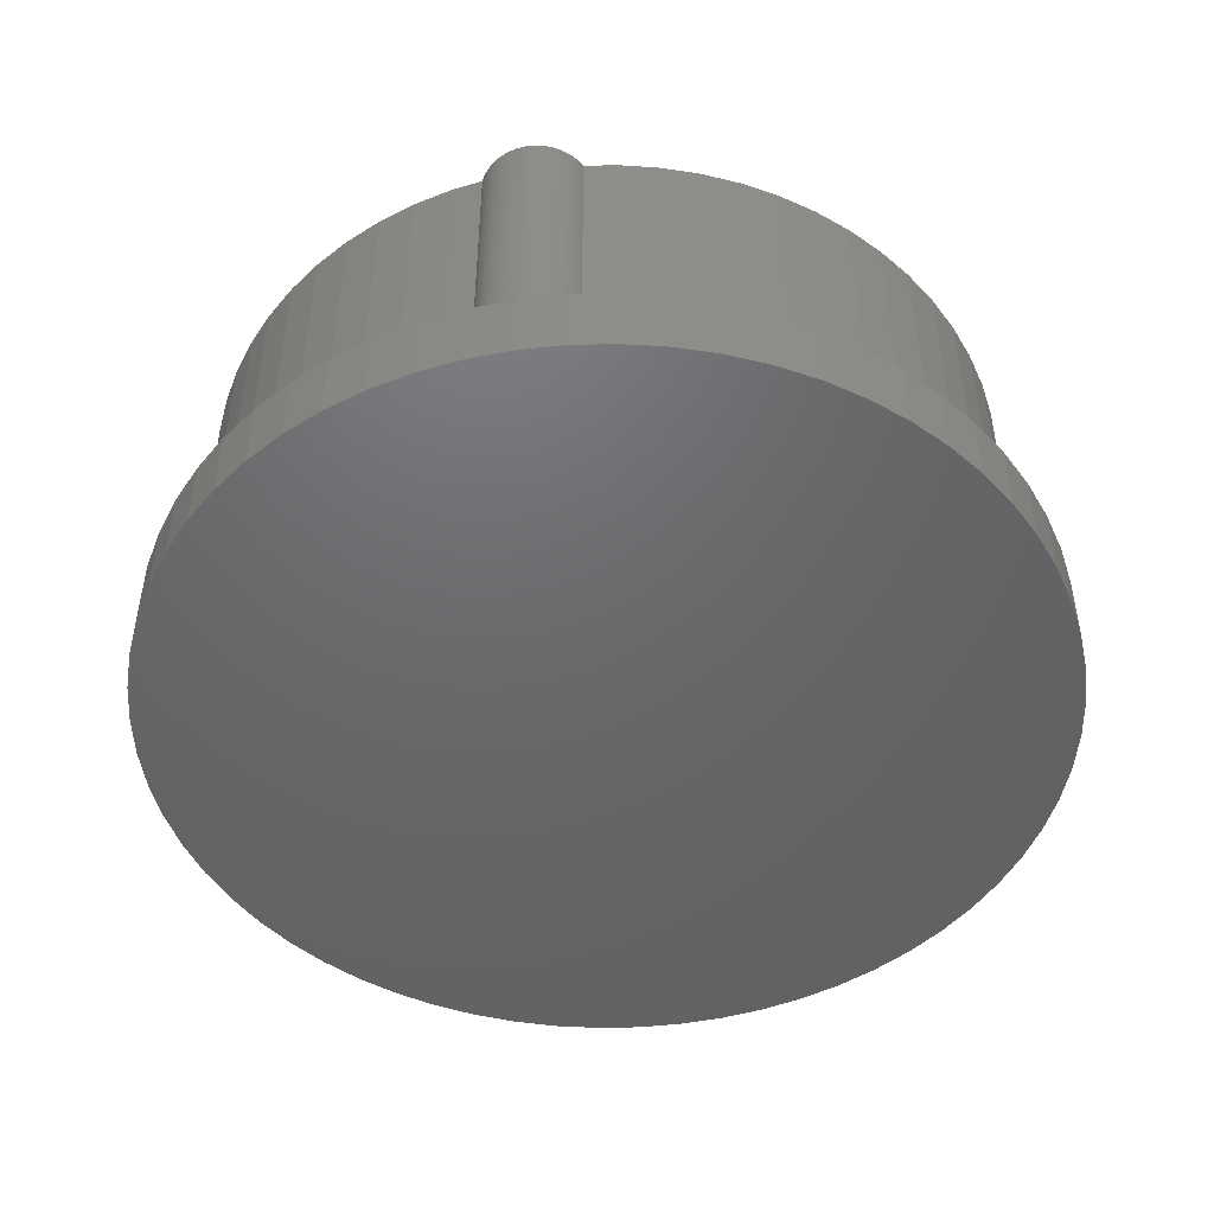
<metadata>
{"format":"stl","ext":"stl","renderer":"f3d","projection":"perspective","resolution":1024,"background":"white","views":[{"elev":-47.7,"azim":-80.0,"up":"+Z"}]}
</metadata>
<code>
# stl→obj: 472 verts, 940 faces
v 2.205 22.39 4
v 0 22.5 19
v 2.205 22.39 19
v 0 22.5 4
v 17.39 14.27 19
v 15.91 15.91 4
v 15.91 15.91 19
v 17.39 14.27 4
v -14.27 17.39 4
v -15.91 15.91 19
v -14.27 17.39 19
v -15.91 15.91 4
v -6.531 21.53 4
v -8.61 20.79 19
v -6.531 21.53 19
v -8.61 20.79 4
v 20.79 8.61 19
v 19.84 10.61 4
v 19.84 10.61 19
v 20.79 8.61 4
v 18.71 12.5 4
v 18.71 12.5 19
v 10.61 19.84 4
v 8.61 20.79 19
v 10.61 19.84 19
v 8.61 20.79 4
v 14.27 17.39 4
v 12.5 18.71 19
v 14.27 17.39 19
v 12.5 18.71 4
v -20.79 8.61 4
v -19.84 10.61 19
v -19.84 10.61 4
v -20.79 8.61 19
v -2.205 22.39 4
v -4.39 22.07 19
v -2.205 22.39 19
v -4.39 22.07 4
v 21.53 -6.531 19
v 22.07 -4.39 4
v 22.07 -4.39 19
v 21.53 -6.531 4
v 20.4 2.009 4
v 20.4 -2.009 4
v 20.5 0 4
v 20.11 3.999 4
v 20.11 -3.999 4
v 19.62 5.951 4
v 19.62 -5.951 4
v 18.94 7.845 4
v 18.94 -7.845 4
v 18.08 9.664 4
v 18.08 -9.664 4
v 17.05 11.39 4
v 17.05 -11.39 4
v 15.85 13.01 4
v 15.85 -13.01 4
v 14.5 14.5 4
v 14.5 -14.5 4
v 13.01 15.85 4
v 13.01 -15.85 4
v 11.39 17.05 4
v 11.39 -17.05 4
v 9.664 18.08 4
v 9.664 -18.08 4
v 7.845 18.94 4
v 7.845 -18.94 4
v 5.951 19.62 4
v 5.951 -19.62 4
v 3.999 20.11 4
v 3.999 -20.11 4
v 2.009 20.4 4
v 2.009 -20.4 4
v 0 20.5 4
v 0 -20.5 4
v -2.009 20.4 4
v -2.009 -20.4 4
v -3.999 20.11 4
v -3.999 -20.11 4
v -5.951 19.62 4
v -5.951 -19.62 4
v -7.845 18.94 4
v -7.845 -18.94 4
v -9.664 18.08 4
v -9.664 -18.08 4
v -11.39 17.05 4
v -11.39 -17.05 4
v -13.01 15.85 4
v -13.01 -15.85 4
v -14.5 14.5 4
v -14.5 -14.5 4
v -15.85 13.01 4
v -15.85 -13.01 4
v -17.05 11.39 4
v -17.05 -11.39 4
v -18.08 9.664 4
v -18.08 -9.664 4
v -18.94 7.845 4
v -18.94 -7.845 4
v -19.62 5.951 4
v -19.62 -5.951 4
v -20.11 3.999 4
v -20.11 -3.999 4
v -20.4 2.009 4
v -20.4 -2.009 4
v -20.5 0 4
v 23.87 0.8709 4
v 25 0 4
v 24.88 2.45 4
v 22.9 2.319 4
v 24.52 4.877 4
v 23.99 0.2941 4
v 24 0 4
v 23.94 -0.5853 4
v 23.99 -0.2941 4
v 23.94 0.5853 4
v 22.07 4.39 4
v 23.92 7.257 4
v 23.77 1.148 4
v 23.65 1.414 4
v 23.49 1.667 4
v 23.32 1.903 4
v 23.12 2.121 4
v 21.53 6.531 4
v 23.1 9.567 4
v 22.67 2.494 4
v 22.41 2.646 4
v 22.32 2.69 4
v 22.05 11.78 4
v 20.79 13.89 4
v 19.33 15.86 4
v 17.68 17.68 4
v 15.86 19.33 4
v 13.89 20.79 4
v 11.78 22.05 4
v 9.567 23.1 4
v 7.257 23.92 4
v 6.531 21.53 4
v 4.877 24.52 4
v 4.39 22.07 4
v 2.45 24.88 4
v 0 25 4
v -2.45 24.88 4
v -4.877 24.52 4
v -7.257 23.92 4
v -9.567 23.1 4
v -10.61 19.84 4
v -11.78 22.05 4
v -12.5 18.71 4
v -13.89 20.79 4
v -15.86 19.33 4
v -17.68 17.68 4
v -17.39 14.27 4
v -19.33 15.86 4
v -18.71 12.5 4
v -20.79 13.89 4
v -22.05 11.78 4
v -23.1 9.567 4
v -21.53 6.531 4
v -23.92 7.257 4
v -22.07 4.39 4
v -24.52 4.877 4
v -22.67 2.494 4
v -22.41 2.646 4
v -22.32 2.69 4
v -22.9 2.319 4
v -24.88 2.45 4
v -23.12 2.121 4
v -23.32 1.903 4
v -23.49 1.667 4
v -23.65 1.414 4
v -23.77 1.148 4
v -23.87 0.8709 4
v -25 0 4
v -23.94 0.5853 4
v 23.87 -0.8709 4
v 24.88 -2.45 4
v 23.77 -1.148 4
v 23.65 -1.414 4
v 23.49 -1.667 4
v 23.32 -1.903 4
v 23.12 -2.121 4
v 22.9 -2.319 4
v 24.52 -4.877 4
v 23.92 -7.257 4
v 22.67 -2.494 4
v 22.41 -2.646 4
v 22.32 -2.69 4
v 23.1 -9.567 4
v 20.79 -8.61 4
v 22.05 -11.78 4
v 19.84 -10.61 4
v 20.79 -13.89 4
v 18.71 -12.5 4
v 19.33 -15.86 4
v 17.39 -14.27 4
v 17.68 -17.68 4
v 15.91 -15.91 4
v 15.86 -19.33 4
v 14.27 -17.39 4
v 13.89 -20.79 4
v 12.5 -18.71 4
v 11.78 -22.05 4
v 10.61 -19.84 4
v 9.567 -23.1 4
v 8.61 -20.79 4
v 7.257 -23.92 4
v 6.531 -21.53 4
v 4.877 -24.52 4
v 4.39 -22.07 4
v 2.45 -24.88 4
v 2.205 -22.39 4
v 0 -22.5 4
v 0 -25 4
v -2.205 -22.39 4
v -2.45 -24.88 4
v -4.39 -22.07 4
v -4.877 -24.52 4
v -6.531 -21.53 4
v -7.257 -23.92 4
v -8.61 -20.79 4
v -9.567 -23.1 4
v -10.61 -19.84 4
v -11.78 -22.05 4
v -12.5 -18.71 4
v -13.89 -20.79 4
v -14.27 -17.39 4
v -15.86 -19.33 4
v -15.91 -15.91 4
v -17.68 -17.68 4
v -17.39 -14.27 4
v -19.33 -15.86 4
v -18.71 -12.5 4
v -20.79 -13.89 4
v -19.84 -10.61 4
v -22.05 -11.78 4
v -20.79 -8.61 4
v -23.1 -9.567 4
v -21.53 -6.531 4
v -23.92 -7.257 4
v -22.07 -4.39 4
v -22.41 -2.646 4
v -22.32 -2.69 4
v -22.67 -2.494 4
v -24.52 -4.877 4
v -22.9 -2.319 4
v -24.88 -2.45 4
v -23.12 -2.121 4
v -23.32 -1.903 4
v -23.49 -1.667 4
v -23.65 -1.414 4
v -23.77 -1.148 4
v -23.87 -0.8709 4
v -23.94 -0.5853 4
v -23.99 -0.2941 4
v -24 0 4
v -23.99 0.2941 4
v 22.07 4.39 19
v 21.53 6.531 19
v 22.32 2.69 19
v 4.39 22.07 19
v 6.531 21.53 19
v -21.53 6.531 19
v -22.07 4.39 19
v -17.39 14.27 19
v -18.71 12.5 19
v -22.32 2.69 19
v 20.5 0 19
v 24 0 19
v 23.99 0.2941 19
v 23.94 0.5853 19
v 23.99 -0.2941 19
v 23.87 0.8709 19
v 23.94 -0.5853 19
v 23.77 1.148 19
v 23.87 -0.8709 19
v 23.65 1.414 19
v 23.77 -1.148 19
v 23.49 1.667 19
v 23.65 -1.414 19
v 23.32 1.903 19
v 23.49 -1.667 19
v 23.12 2.121 19
v 23.32 -1.903 19
v 22.9 2.319 19
v 23.12 -2.121 19
v 22.67 2.494 19
v 22.9 -2.319 19
v 20.4 2.009 19
v 22.41 2.646 19
v 22.67 -2.494 19
v 20.4 -2.009 19
v 20.11 3.999 19
v 22.41 -2.646 19
v 22.32 -2.69 19
v 19.62 5.951 19
v 20.11 -3.999 19
v 18.94 7.845 19
v 18.08 9.664 19
v 17.05 11.39 19
v 15.85 13.01 19
v 14.5 14.5 19
v 13.01 15.85 19
v 11.39 17.05 19
v 9.664 18.08 19
v 7.845 18.94 19
v 5.951 19.62 19
v 3.999 20.11 19
v 2.009 20.4 19
v 0 20.5 19
v -2.009 20.4 19
v -3.999 20.11 19
v -5.951 19.62 19
v -7.845 18.94 19
v -9.664 18.08 19
v -10.61 19.84 19
v -11.39 17.05 19
v -12.5 18.71 19
v -13.01 15.85 19
v -14.5 14.5 19
v -15.85 13.01 19
v -17.05 11.39 19
v -18.08 9.664 19
v -18.94 7.845 19
v -19.62 5.951 19
v -20.11 3.999 19
v 19.62 -5.951 19
v 20.79 -8.61 19
v 18.94 -7.845 19
v 19.84 -10.61 19
v 18.08 -9.664 19
v 18.71 -12.5 19
v 17.05 -11.39 19
v 17.39 -14.27 19
v 15.85 -13.01 19
v 15.91 -15.91 19
v 14.5 -14.5 19
v 14.27 -17.39 19
v 13.01 -15.85 19
v 12.5 -18.71 19
v 11.39 -17.05 19
v 10.61 -19.84 19
v 9.664 -18.08 19
v 8.61 -20.79 19
v 7.845 -18.94 19
v 6.531 -21.53 19
v 5.951 -19.62 19
v 4.39 -22.07 19
v 3.999 -20.11 19
v 2.205 -22.39 19
v 2.009 -20.4 19
v 0 -20.5 19
v 0 -22.5 19
v -2.009 -20.4 19
v -2.205 -22.39 19
v -3.999 -20.11 19
v -4.39 -22.07 19
v -5.951 -19.62 19
v -6.531 -21.53 19
v -7.845 -18.94 19
v -8.61 -20.79 19
v -9.664 -18.08 19
v -10.61 -19.84 19
v -11.39 -17.05 19
v -12.5 -18.71 19
v -13.01 -15.85 19
v -14.27 -17.39 19
v -14.5 -14.5 19
v -15.91 -15.91 19
v -15.85 -13.01 19
v -17.39 -14.27 19
v -17.05 -11.39 19
v -18.71 -12.5 19
v -18.08 -9.664 19
v -19.84 -10.61 19
v -18.94 -7.845 19
v -20.79 -8.61 19
v -19.62 -5.951 19
v -21.53 -6.531 19
v -20.11 -3.999 19
v -22.32 -2.69 19
v -20.4 -2.009 19
v -22.67 -2.494 19
v -20.5 0 19
v -20.4 2.009 19
v -22.41 2.646 19
v -22.67 2.494 19
v -22.07 -4.39 19
v -22.9 2.319 19
v -22.41 -2.646 19
v -23.12 2.121 19
v -22.9 -2.319 19
v -23.32 1.903 19
v -23.12 -2.121 19
v -23.49 1.667 19
v -23.32 -1.903 19
v -23.65 1.414 19
v -23.49 -1.667 19
v -23.77 1.148 19
v -23.65 -1.414 19
v -23.87 0.8709 19
v -23.77 -1.148 19
v -23.94 0.5853 19
v -23.87 -0.8709 19
v -23.99 0.2941 19
v -23.94 -0.5853 19
v -24 0 19
v -23.99 -0.2941 19
v 24.88 2.45 0
v 25 0 0
v -25 0 0
v -24.88 2.45 0
v 2.45 24.88 0
v 0 25 0
v 17.68 17.68 0
v 19.33 15.86 0
v -15.86 19.33 0
v -17.68 17.68 0
v -7.257 23.92 0
v -9.567 23.1 0
v 23.1 9.567 0
v 23.92 7.257 0
v 24.52 4.877 0
v 11.78 22.05 0
v 9.567 23.1 0
v 15.86 19.33 0
v 13.89 20.79 0
v -23.1 9.567 0
v -22.05 11.78 0
v -2.45 24.88 0
v -4.877 24.52 0
v 24.88 -2.45 0
v 24.52 -4.877 0
v 23.92 -7.257 0
v 23.1 -9.567 0
v 22.05 -11.78 0
v 22.05 11.78 0
v 20.79 -13.89 0
v 20.79 13.89 0
v 19.33 -15.86 0
v 17.68 -17.68 0
v 15.86 -19.33 0
v 13.89 -20.79 0
v 11.78 -22.05 0
v 9.567 -23.1 0
v 7.257 -23.92 0
v 7.257 23.92 0
v 4.877 -24.52 0
v 4.877 24.52 0
v 2.45 -24.88 0
v 0 -25 0
v -2.45 -24.88 0
v -4.877 -24.52 0
v -7.257 -23.92 0
v -9.567 -23.1 0
v -11.78 -22.05 0
v -11.78 22.05 0
v -13.89 -20.79 0
v -13.89 20.79 0
v -15.86 -19.33 0
v -17.68 -17.68 0
v -19.33 -15.86 0
v -19.33 15.86 0
v -20.79 -13.89 0
v -20.79 13.89 0
v -22.05 -11.78 0
v -23.1 -9.567 0
v -23.92 -7.257 0
v -23.92 7.257 0
v -24.52 -4.877 0
v -24.52 4.877 0
v -24.88 -2.45 0
f 1 2 3
f 2 1 4
f 5 6 7
f 6 5 8
f 9 10 11
f 10 9 12
f 13 14 15
f 14 13 16
f 17 18 19
f 18 17 20
f 19 21 22
f 21 19 18
f 23 24 25
f 24 23 26
f 27 28 29
f 28 27 30
f 31 32 33
f 32 31 34
f 35 36 37
f 36 35 38
f 39 40 41
f 40 39 42
f 43 44 45
f 46 44 43
f 46 47 44
f 48 47 46
f 48 49 47
f 50 49 48
f 50 51 49
f 52 51 50
f 52 53 51
f 54 53 52
f 54 55 53
f 56 55 54
f 56 57 55
f 58 57 56
f 58 59 57
f 60 59 58
f 60 61 59
f 62 61 60
f 62 63 61
f 64 63 62
f 64 65 63
f 66 65 64
f 66 67 65
f 68 67 66
f 68 69 67
f 70 69 68
f 70 71 69
f 72 71 70
f 72 73 71
f 74 73 72
f 74 75 73
f 76 75 74
f 76 77 75
f 78 77 76
f 78 79 77
f 80 79 78
f 80 81 79
f 82 81 80
f 82 83 81
f 84 83 82
f 84 85 83
f 86 85 84
f 86 87 85
f 88 87 86
f 88 89 87
f 90 89 88
f 90 91 89
f 92 91 90
f 92 93 91
f 94 93 92
f 94 95 93
f 96 95 94
f 96 97 95
f 98 97 96
f 98 99 97
f 100 99 98
f 100 101 99
f 102 101 100
f 102 103 101
f 104 103 102
f 104 105 103
f 105 104 106
f 107 108 109
f 110 109 111
f 108 112 113
f 114 108 115
f 115 108 113
f 108 116 112
f 117 111 118
f 108 107 116
f 109 119 107
f 109 120 119
f 109 121 120
f 109 122 121
f 109 123 122
f 124 118 125
f 126 111 117
f 109 110 123
f 111 126 110
f 126 117 127
f 127 117 128
f 20 125 129
f 118 124 117
f 125 20 124
f 18 129 130
f 129 18 20
f 21 130 131
f 130 21 18
f 8 131 132
f 131 8 21
f 132 6 8
f 133 6 132
f 133 27 6
f 134 27 133
f 134 30 27
f 135 30 134
f 135 23 30
f 136 23 135
f 136 26 23
f 137 26 136
f 137 138 26
f 139 138 137
f 139 140 138
f 141 140 139
f 141 1 140
f 142 1 141
f 142 4 1
f 142 35 4
f 143 35 142
f 143 38 35
f 144 38 143
f 144 13 38
f 145 13 144
f 145 16 13
f 146 16 145
f 146 147 16
f 148 147 146
f 148 149 147
f 150 149 148
f 150 9 149
f 151 9 150
f 151 12 9
f 152 12 151
f 12 152 153
f 154 153 152
f 153 154 155
f 156 155 154
f 155 156 33
f 157 33 156
f 33 157 31
f 158 31 157
f 31 158 159
f 160 159 158
f 159 160 161
f 162 161 160
f 163 161 162
f 161 164 165
f 161 163 164
f 163 162 166
f 167 166 162
f 166 167 168
f 168 167 169
f 169 167 170
f 170 167 171
f 171 167 172
f 172 167 173
f 174 173 167
f 173 174 175
f 176 108 114
f 108 176 177
f 178 177 176
f 179 177 178
f 180 177 179
f 181 177 180
f 182 177 181
f 183 177 182
f 177 183 184
f 184 40 185
f 186 184 183
f 184 186 40
f 40 186 187
f 40 187 188
f 42 185 40
f 185 42 189
f 190 189 42
f 189 190 191
f 192 191 190
f 191 192 193
f 194 193 192
f 193 194 195
f 196 195 194
f 195 196 197
f 198 197 196
f 198 199 197
f 200 199 198
f 200 201 199
f 202 201 200
f 202 203 201
f 204 203 202
f 204 205 203
f 206 205 204
f 206 207 205
f 208 207 206
f 208 209 207
f 210 209 208
f 210 211 209
f 212 211 210
f 213 211 212
f 213 214 211
f 215 214 213
f 215 216 214
f 217 216 215
f 217 218 216
f 219 218 217
f 219 220 218
f 221 220 219
f 221 222 220
f 223 222 221
f 223 224 222
f 225 224 223
f 225 226 224
f 227 226 225
f 227 228 226
f 229 228 227
f 230 229 231
f 229 230 228
f 232 231 233
f 231 232 230
f 234 233 235
f 233 234 232
f 236 235 237
f 238 237 239
f 235 236 234
f 240 239 241
f 242 241 243
f 244 241 242
f 241 244 245
f 245 244 246
f 237 238 236
f 247 246 248
f 247 248 249
f 247 249 250
f 247 250 251
f 247 251 252
f 247 252 253
f 239 240 238
f 174 253 254
f 174 254 255
f 174 255 256
f 175 174 257
f 241 245 240
f 257 174 256
f 246 247 245
f 253 174 247
f 258 124 259
f 124 258 117
f 260 117 258
f 117 260 128
f 259 20 17
f 20 259 124
f 22 8 5
f 8 22 21
f 138 261 262
f 261 138 140
f 26 262 24
f 262 26 138
f 140 3 261
f 3 140 1
f 30 25 28
f 25 30 23
f 6 29 7
f 29 6 27
f 161 263 159
f 263 161 264
f 155 265 153
f 265 155 266
f 153 10 12
f 10 153 265
f 33 266 155
f 266 33 32
f 159 34 31
f 34 159 263
f 165 264 161
f 264 165 267
f 268 269 270
f 268 270 271
f 269 268 272
f 268 271 273
f 272 268 274
f 268 273 275
f 274 268 276
f 268 275 277
f 276 268 278
f 268 277 279
f 278 268 280
f 268 279 281
f 280 268 282
f 268 281 283
f 282 268 284
f 268 283 285
f 284 268 286
f 268 285 287
f 286 268 288
f 289 287 290
f 288 268 291
f 289 290 260
f 292 291 268
f 293 260 258
f 291 292 294
f 293 258 259
f 294 292 295
f 296 259 17
f 297 295 292
f 295 297 41
f 287 289 268
f 260 293 289
f 298 17 19
f 259 296 293
f 17 298 296
f 299 19 22
f 19 299 298
f 300 22 5
f 22 300 299
f 301 5 7
f 5 301 300
f 7 302 301
f 29 302 7
f 29 303 302
f 28 303 29
f 28 304 303
f 25 304 28
f 25 305 304
f 24 305 25
f 24 306 305
f 262 306 24
f 262 307 306
f 261 307 262
f 261 308 307
f 3 308 261
f 3 309 308
f 2 309 3
f 2 310 309
f 2 311 310
f 37 311 2
f 37 312 311
f 36 312 37
f 36 313 312
f 15 313 36
f 15 314 313
f 14 314 15
f 14 315 314
f 316 315 14
f 316 317 315
f 318 317 316
f 318 319 317
f 11 319 318
f 11 320 319
f 10 320 11
f 320 10 321
f 265 321 10
f 321 265 322
f 266 322 265
f 322 266 323
f 32 323 266
f 323 32 324
f 34 324 32
f 324 34 325
f 263 325 34
f 264 326 263
f 325 263 326
f 41 297 39
f 327 39 297
f 39 327 328
f 329 328 327
f 328 329 330
f 331 330 329
f 330 331 332
f 333 332 331
f 332 333 334
f 335 334 333
f 334 335 336
f 337 336 335
f 337 338 336
f 339 338 337
f 339 340 338
f 341 340 339
f 341 342 340
f 343 342 341
f 343 344 342
f 345 344 343
f 345 346 344
f 347 346 345
f 347 348 346
f 349 348 347
f 349 350 348
f 351 350 349
f 352 350 351
f 352 353 350
f 354 353 352
f 354 355 353
f 356 355 354
f 356 357 355
f 358 357 356
f 358 359 357
f 360 359 358
f 360 361 359
f 362 361 360
f 362 363 361
f 364 363 362
f 364 365 363
f 366 365 364
f 366 367 365
f 368 367 366
f 369 368 370
f 368 369 367
f 371 370 372
f 370 371 369
f 373 372 374
f 372 373 371
f 375 374 376
f 377 376 378
f 374 375 373
f 379 378 380
f 381 380 382
f 376 377 375
f 383 382 384
f 267 326 264
f 326 267 385
f 378 379 377
f 386 385 267
f 387 385 386
f 380 381 388
f 380 388 379
f 385 387 384
f 389 384 387
f 382 383 390
f 382 390 381
f 391 384 389
f 384 392 383
f 393 384 391
f 384 394 392
f 395 384 393
f 384 396 394
f 397 384 395
f 384 398 396
f 399 384 397
f 384 400 398
f 401 384 399
f 384 402 400
f 403 384 401
f 384 404 402
f 405 384 403
f 384 406 404
f 407 384 405
f 384 408 406
f 384 407 408
f 147 318 316
f 318 147 149
f 16 316 14
f 316 16 147
f 149 11 318
f 11 149 9
f 38 15 36
f 15 38 13
f 4 37 2
f 37 4 35
f 213 350 353
f 350 213 212
f 210 346 348
f 346 210 208
f 202 338 340
f 338 202 200
f 206 342 344
f 342 206 204
f 229 367 369
f 367 229 227
f 225 363 365
f 363 225 223
f 221 359 361
f 359 221 219
f 217 355 357
f 355 217 215
f 235 377 237
f 377 235 375
f 231 373 233
f 373 231 371
f 239 388 241
f 388 239 379
f 212 348 350
f 348 212 210
f 208 344 346
f 344 208 206
f 200 336 338
f 336 200 198
f 204 340 342
f 340 204 202
f 336 196 334
f 196 336 198
f 227 365 367
f 365 227 225
f 223 361 363
f 361 223 221
f 219 357 359
f 357 219 217
f 215 353 355
f 353 215 213
f 233 375 235
f 375 233 373
f 229 371 231
f 371 229 369
f 237 379 239
f 379 237 377
f 241 381 243
f 381 241 388
f 332 192 330
f 192 332 194
f 330 190 328
f 190 330 192
f 41 188 295
f 188 41 40
f 334 194 332
f 194 334 196
f 328 42 39
f 42 328 190
f 269 112 270
f 112 269 113
f 123 285 283
f 285 123 110
f 275 120 277
f 120 275 119
f 126 290 287
f 290 126 127
f 271 107 273
f 107 271 116
f 270 116 271
f 116 270 112
f 273 119 275
f 119 273 107
f 279 122 281
f 122 279 121
f 281 123 283
f 123 281 122
f 277 121 279
f 121 277 120
f 127 260 290
f 260 127 128
f 110 287 285
f 287 110 126
f 272 113 269
f 113 272 115
f 286 181 284
f 181 286 182
f 278 176 276
f 176 278 178
f 276 114 274
f 114 276 176
f 284 180 282
f 180 284 181
f 187 291 294
f 291 187 186
f 280 178 278
f 178 280 179
f 188 294 295
f 294 188 187
f 274 115 272
f 115 274 114
f 282 179 280
f 179 282 180
f 183 286 288
f 286 183 182
f 186 288 291
f 288 186 183
f 256 405 257
f 405 256 407
f 166 391 389
f 391 166 168
f 253 406 254
f 406 253 404
f 171 395 170
f 395 171 397
f 170 393 169
f 393 170 395
f 248 396 249
f 396 248 394
f 175 401 173
f 401 175 403
f 169 391 168
f 391 169 393
f 172 397 171
f 397 172 399
f 173 399 172
f 399 173 401
f 257 403 175
f 403 257 405
f 164 387 386
f 387 164 163
f 248 392 394
f 392 248 246
f 246 383 392
f 383 246 244
f 244 390 383
f 390 244 242
f 250 400 251
f 400 250 398
f 251 402 252
f 402 251 400
f 249 398 250
f 398 249 396
f 252 404 253
f 404 252 402
f 255 407 256
f 407 255 408
f 163 389 387
f 389 163 166
f 165 386 267
f 386 165 164
f 242 381 390
f 381 242 243
f 254 408 255
f 408 254 406
f 45 289 43
f 289 45 268
f 384 104 385
f 104 384 106
f 74 309 310
f 309 74 72
f 60 302 303
f 302 60 58
f 90 319 320
f 319 90 88
f 82 313 314
f 313 82 80
f 59 335 57
f 335 59 337
f 378 103 380
f 103 378 101
f 50 299 52
f 299 50 298
f 66 305 306
f 305 66 64
f 62 303 304
f 303 62 60
f 323 94 322
f 94 323 96
f 322 92 321
f 92 322 94
f 78 311 312
f 311 78 76
f 53 329 51
f 329 53 331
f 69 349 347
f 349 69 71
f 59 339 337
f 339 59 61
f 49 297 47
f 297 49 327
f 81 360 358
f 360 81 83
f 368 93 370
f 93 368 91
f 370 95 372
f 95 370 93
f 46 296 48
f 296 46 293
f 43 293 46
f 293 43 289
f 48 298 50
f 298 48 296
f 54 301 56
f 301 54 300
f 52 300 54
f 300 52 299
f 70 307 308
f 307 70 68
f 68 306 307
f 306 68 66
f 72 308 309
f 308 72 70
f 64 304 305
f 304 64 62
f 326 100 325
f 100 326 102
f 321 90 320
f 90 321 92
f 324 96 323
f 96 324 98
f 385 102 326
f 102 385 104
f 84 314 315
f 314 84 82
f 86 315 317
f 315 86 84
f 80 312 313
f 312 80 78
f 76 310 311
f 310 76 74
f 44 268 45
f 268 44 292
f 73 352 351
f 352 73 75
f 65 345 343
f 345 65 67
f 61 341 339
f 341 61 63
f 63 343 341
f 343 63 65
f 57 333 55
f 333 57 335
f 55 331 53
f 331 55 333
f 89 368 366
f 368 89 91
f 87 366 364
f 366 87 89
f 85 364 362
f 364 85 87
f 77 356 354
f 356 77 79
f 374 99 376
f 99 374 97
f 376 101 378
f 101 376 99
f 382 106 384
f 106 382 105
f 56 302 58
f 302 56 301
f 325 98 324
f 98 325 100
f 88 317 319
f 317 88 86
f 71 351 349
f 351 71 73
f 67 347 345
f 347 67 69
f 51 327 49
f 327 51 329
f 47 292 44
f 292 47 297
f 83 362 360
f 362 83 85
f 79 358 356
f 358 79 81
f 75 354 352
f 354 75 77
f 372 97 374
f 97 372 95
f 380 105 382
f 105 380 103
f 108 409 109
f 409 108 410
f 411 167 412
f 167 411 174
f 413 142 141
f 142 413 414
f 131 415 132
f 415 131 416
f 417 152 151
f 152 417 418
f 419 146 145
f 146 419 420
f 118 421 125
f 421 118 422
f 109 423 111
f 423 109 409
f 424 136 135
f 136 424 425
f 426 134 133
f 134 426 427
f 428 157 429
f 157 428 158
f 430 144 143
f 144 430 431
f 432 409 410
f 433 409 432
f 433 423 409
f 434 423 433
f 434 422 423
f 435 422 434
f 435 421 422
f 436 421 435
f 436 437 421
f 438 437 436
f 438 439 437
f 440 439 438
f 440 416 439
f 441 416 440
f 441 415 416
f 442 415 441
f 442 426 415
f 443 426 442
f 443 427 426
f 444 427 443
f 444 424 427
f 445 424 444
f 445 425 424
f 446 425 445
f 446 447 425
f 448 447 446
f 448 449 447
f 450 449 448
f 450 413 449
f 451 413 450
f 451 414 413
f 452 414 451
f 452 430 414
f 453 430 452
f 453 431 430
f 454 431 453
f 454 419 431
f 455 419 454
f 455 420 419
f 456 420 455
f 456 457 420
f 458 457 456
f 458 459 457
f 460 459 458
f 460 417 459
f 461 417 460
f 461 418 417
f 462 418 461
f 462 463 418
f 464 463 462
f 464 465 463
f 466 465 464
f 466 429 465
f 467 429 466
f 467 428 429
f 468 428 467
f 468 469 428
f 470 469 468
f 470 471 469
f 472 471 470
f 472 412 471
f 412 472 411
f 111 422 118
f 422 111 423
f 129 439 130
f 439 129 437
f 130 416 131
f 416 130 439
f 125 437 129
f 437 125 421
f 447 139 137
f 139 447 449
f 425 137 136
f 137 425 447
f 449 141 139
f 141 449 413
f 427 135 134
f 135 427 424
f 415 133 132
f 133 415 426
f 471 160 469
f 160 471 162
f 465 154 463
f 154 465 156
f 463 152 418
f 152 463 154
f 429 156 465
f 156 429 157
f 469 158 428
f 158 469 160
f 412 162 471
f 162 412 167
f 457 150 148
f 150 457 459
f 420 148 146
f 148 420 457
f 459 151 150
f 151 459 417
f 431 145 144
f 145 431 419
f 414 143 142
f 143 414 430
f 177 410 108
f 410 177 432
f 451 211 214
f 211 451 450
f 448 207 209
f 207 448 446
f 443 199 201
f 199 443 442
f 445 203 205
f 203 445 444
f 197 440 195
f 440 197 441
f 193 436 191
f 436 193 438
f 461 228 230
f 228 461 460
f 458 224 226
f 224 458 456
f 455 220 222
f 220 455 454
f 453 216 218
f 216 453 452
f 466 238 467
f 238 466 236
f 462 234 464
f 234 462 232
f 468 245 470
f 245 468 240
f 472 174 411
f 174 472 247
f 450 209 211
f 209 450 448
f 446 205 207
f 205 446 445
f 442 197 199
f 197 442 441
f 444 201 203
f 201 444 443
f 195 438 193
f 438 195 440
f 191 435 189
f 435 191 436
f 184 432 177
f 432 184 433
f 189 434 185
f 434 189 435
f 460 226 228
f 226 460 458
f 456 222 224
f 222 456 455
f 454 218 220
f 218 454 453
f 452 214 216
f 214 452 451
f 464 236 466
f 236 464 234
f 461 232 462
f 232 461 230
f 467 240 468
f 240 467 238
f 470 247 472
f 247 470 245
f 185 433 184
f 433 185 434

</code>
